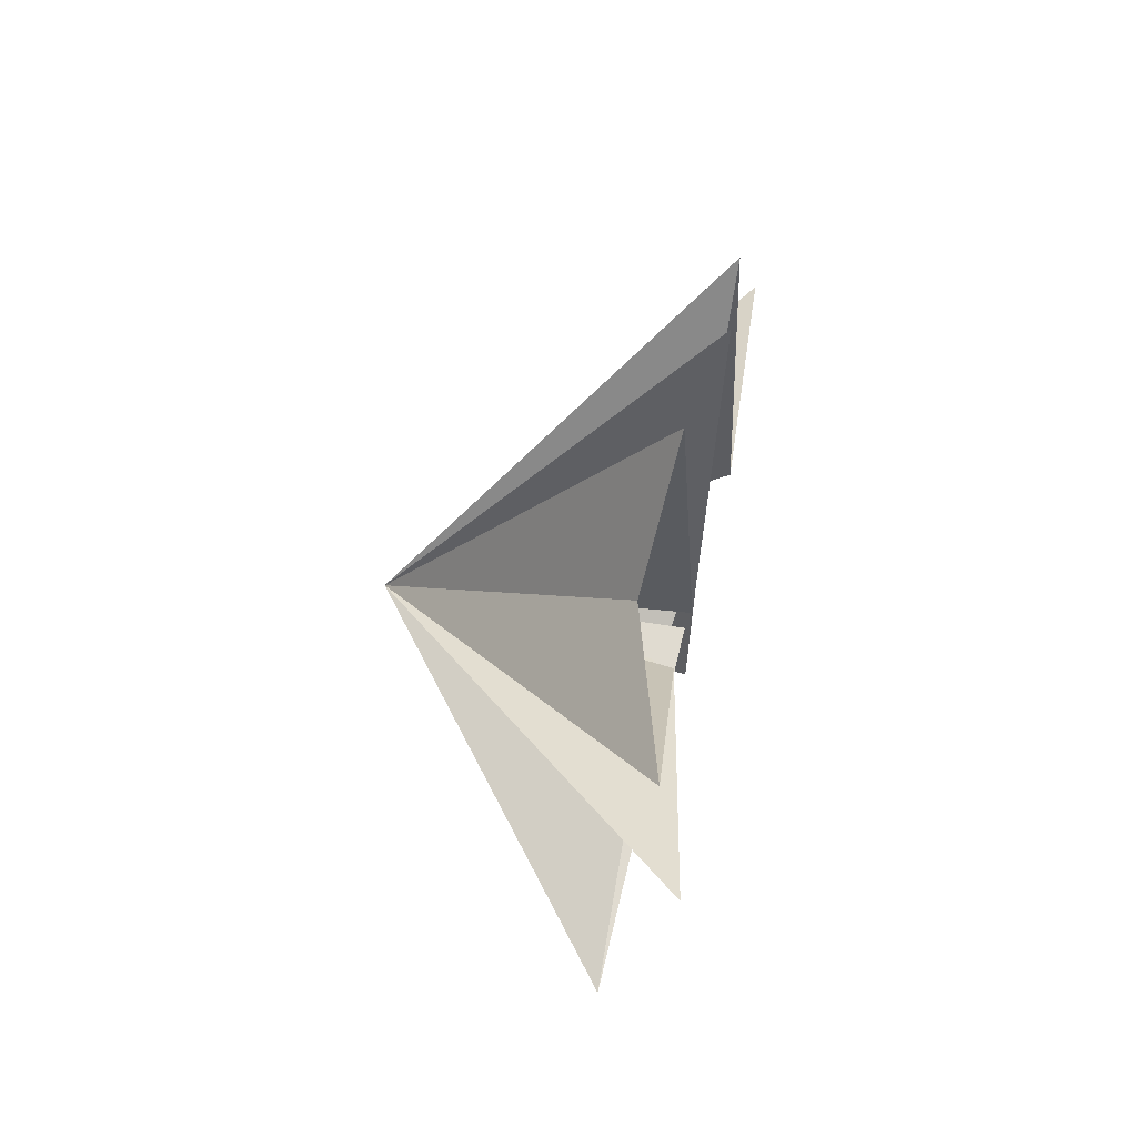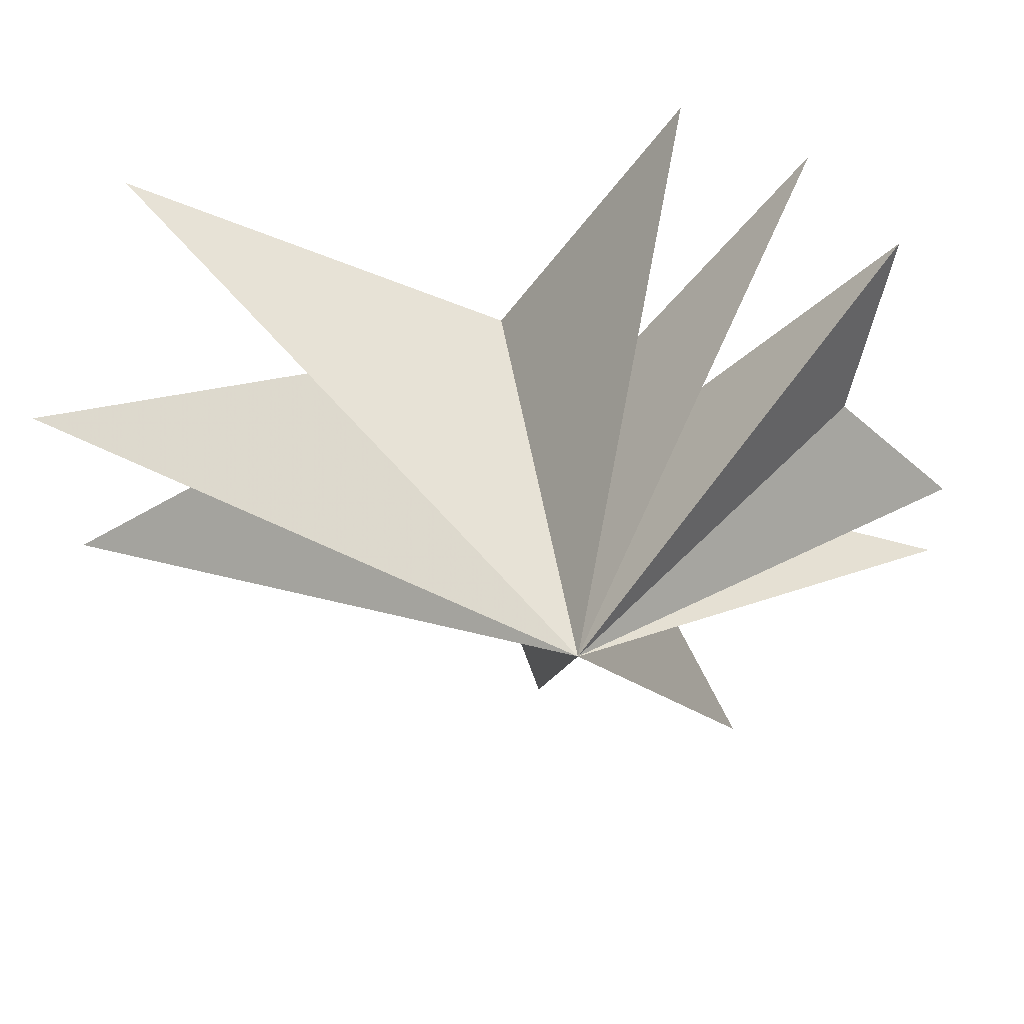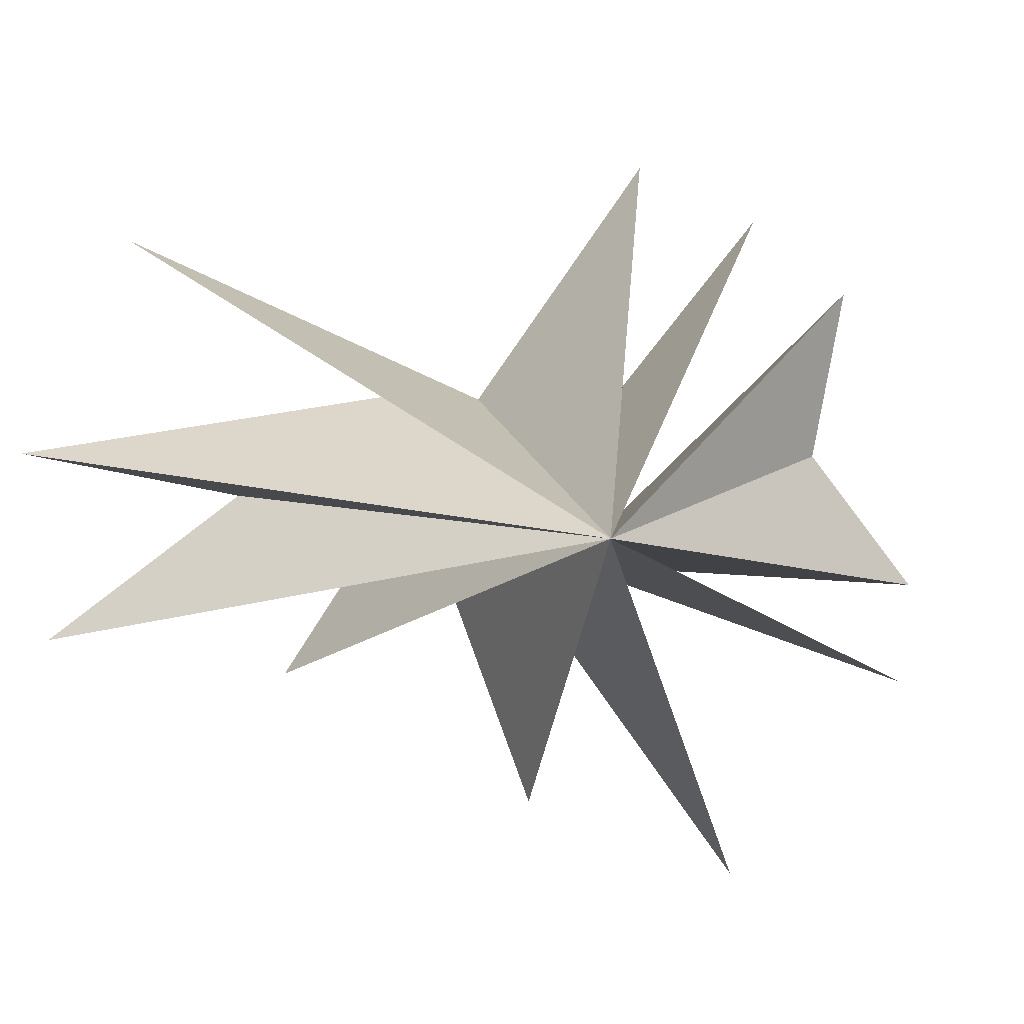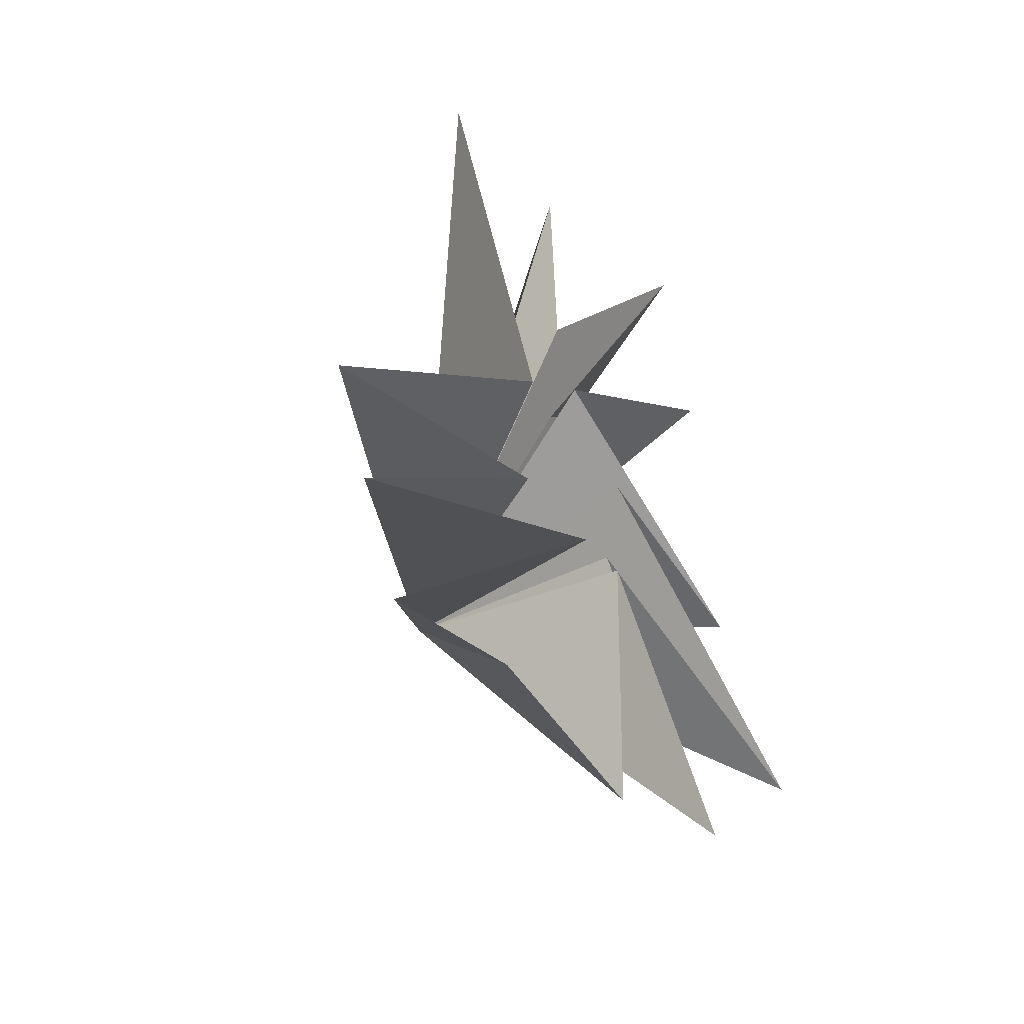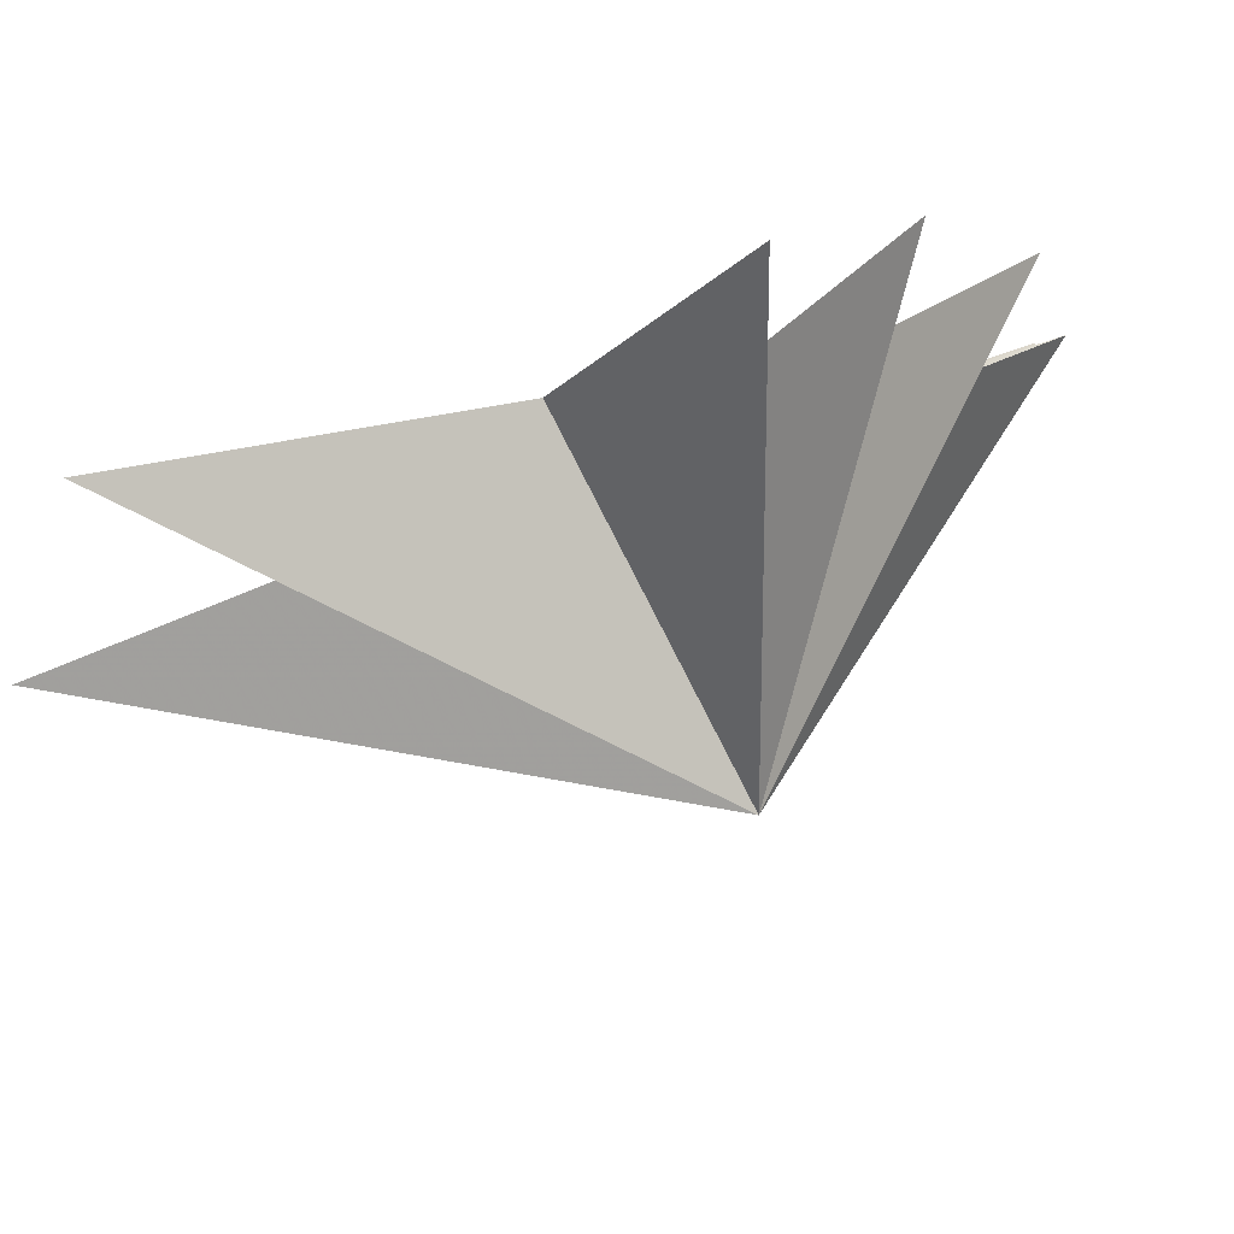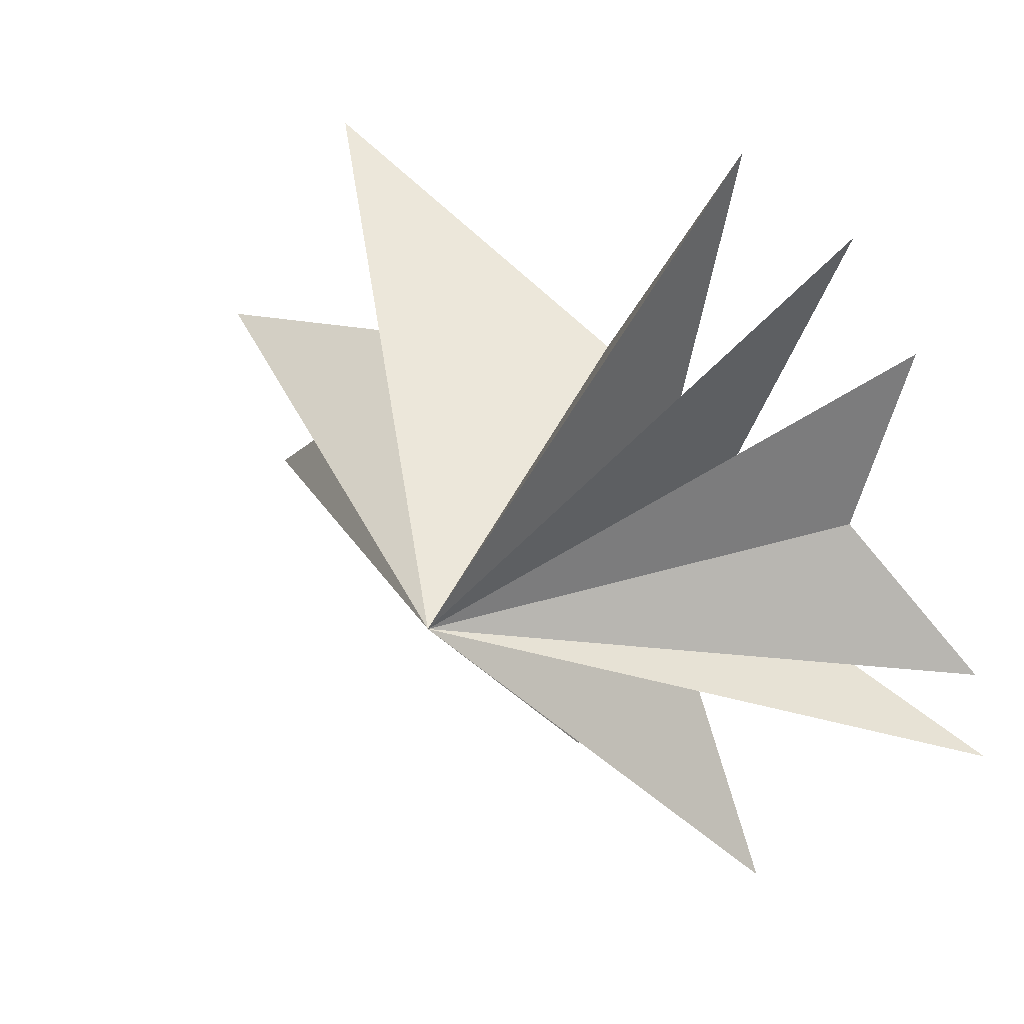
<metadata>
{"format":"obj","ext":"obj","renderer":"f3d","projection":"perspective","resolution":1024,"background":"white","views":[{"elev":-75.7,"azim":173.2,"up":"+Z"},{"elev":36.0,"azim":83.9,"up":"+Y"},{"elev":-2.1,"azim":74.8,"up":"+Y"},{"elev":-49.1,"azim":-134.8,"up":"+Z"},{"elev":75.5,"azim":66.1,"up":"+Y"},{"elev":26.6,"azim":125.5,"up":"+Y"}]}
</metadata>
<code>
v 1.007 1.119 -5.871
v 0.366 -1.49 -8.272
v 0.1133 2.252 2.662
v -0.1162 -1.155 -2.172
v -1.633 5.385 7.689
v -0.2605 -3.524 -8.338
v -0.9691 2.295 0.6474
v 0.2486 -1.245 -1.389
v 0.6724 -7.323 -4.187
v -0.2694 7.089 -2.609
v -0.4337 -0.965 0.2287
v -0.1712 1.663 -1.461
v 0.7369 -5.778 0.05111
v -0.06813 6.049 -5.025
v -0.6942 0.6419 2.129
v -0.32 0.04124 -2.264
v -0.972 -3.275 4.627
v 0.6489 4.506 -6.733
v 0.4836 0.2155 2.575
v -1.064 -2.589 9.277
v 0.183 0.2209 5.753
v -0.4191 1.009 9.867
v 5.851 -0.717 -0.03968
f 12 10 23
f 23 10 7
f 23 7 5
f 23 5 3
f 23 3 22
f 23 22 21
f 23 21 20
f 23 20 19
f 23 19 17
f 23 17 15
f 23 15 13
f 23 13 11
f 23 11 9
f 23 9 8
f 23 8 6
f 23 6 4
f 23 4 2
f 23 2 1
f 23 1 18
f 23 18 16
f 23 16 14
f 23 14 12

</code>
